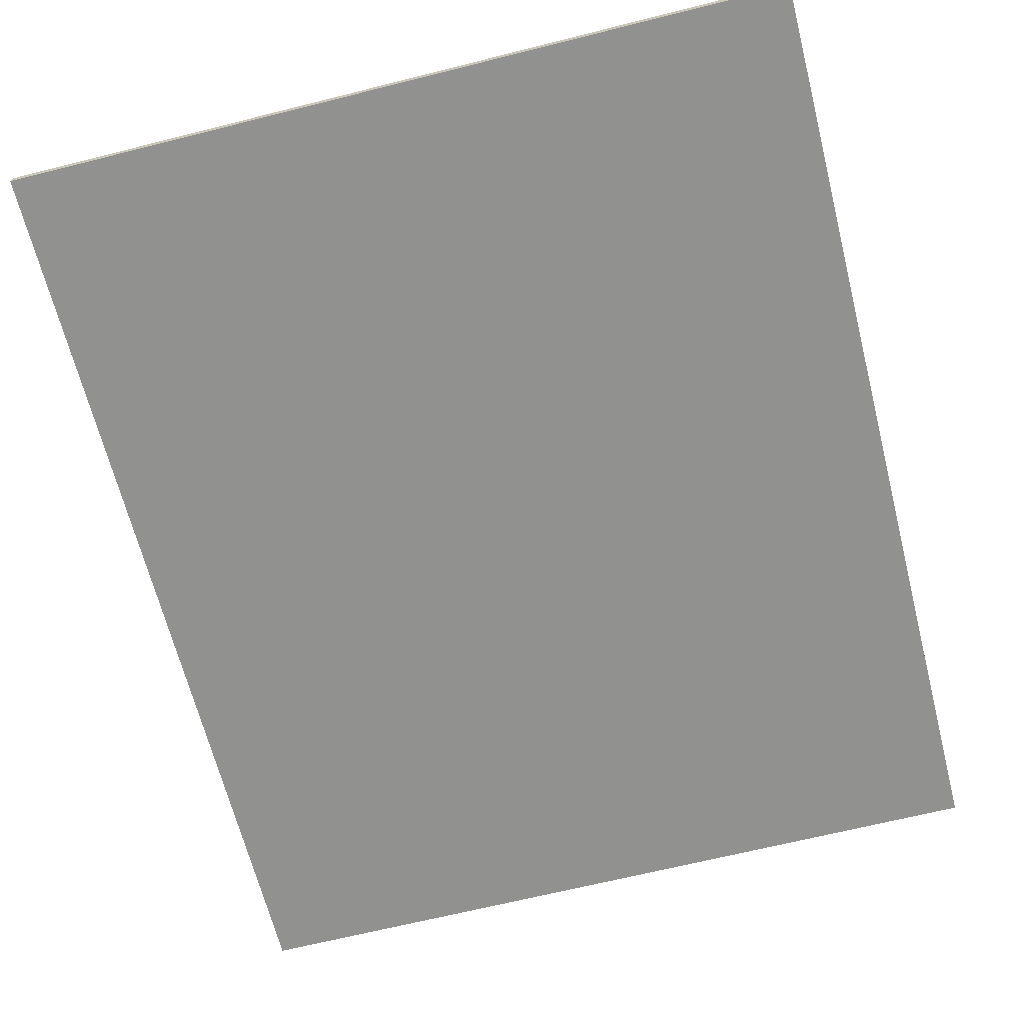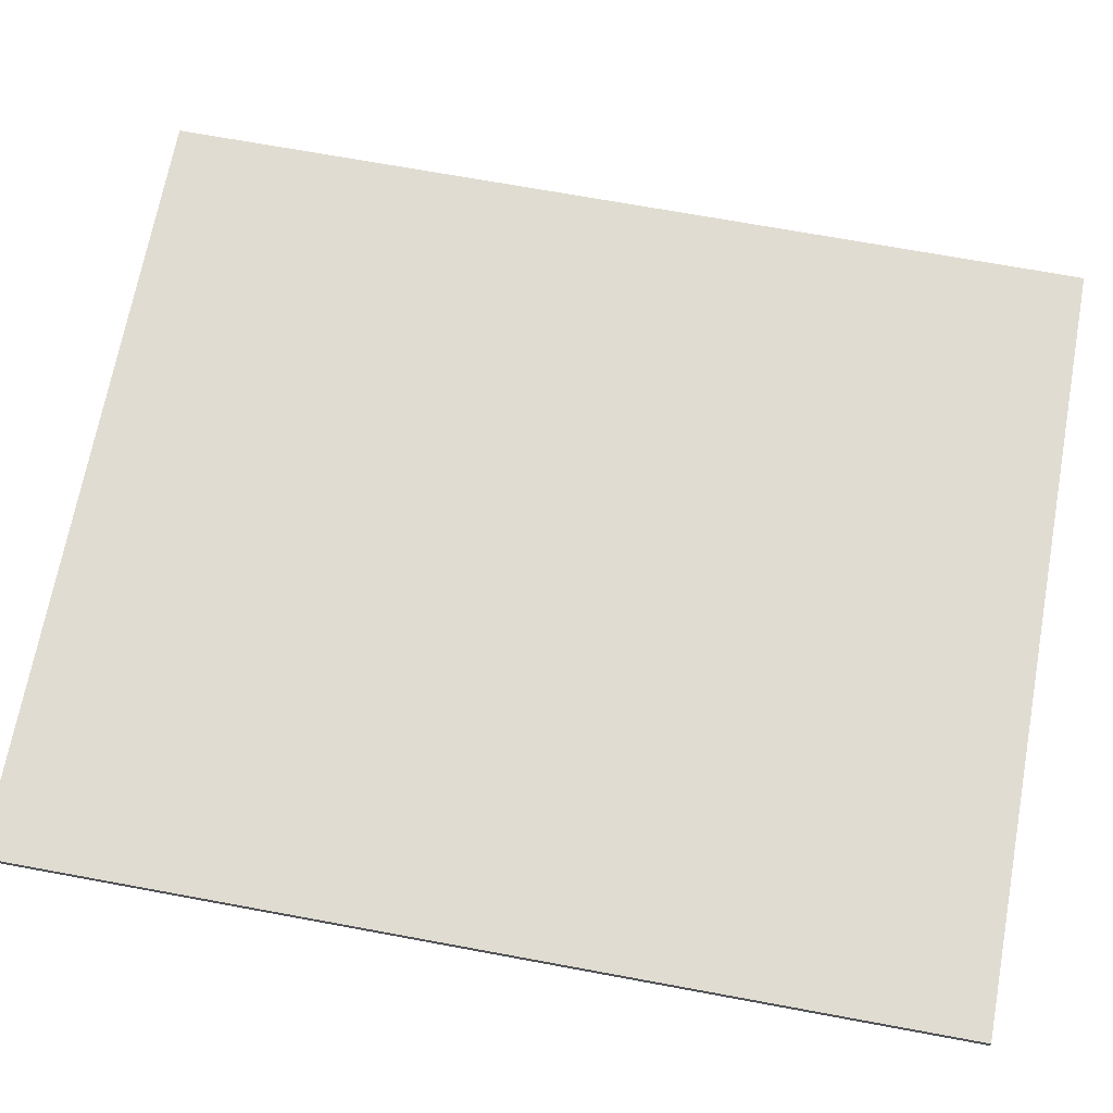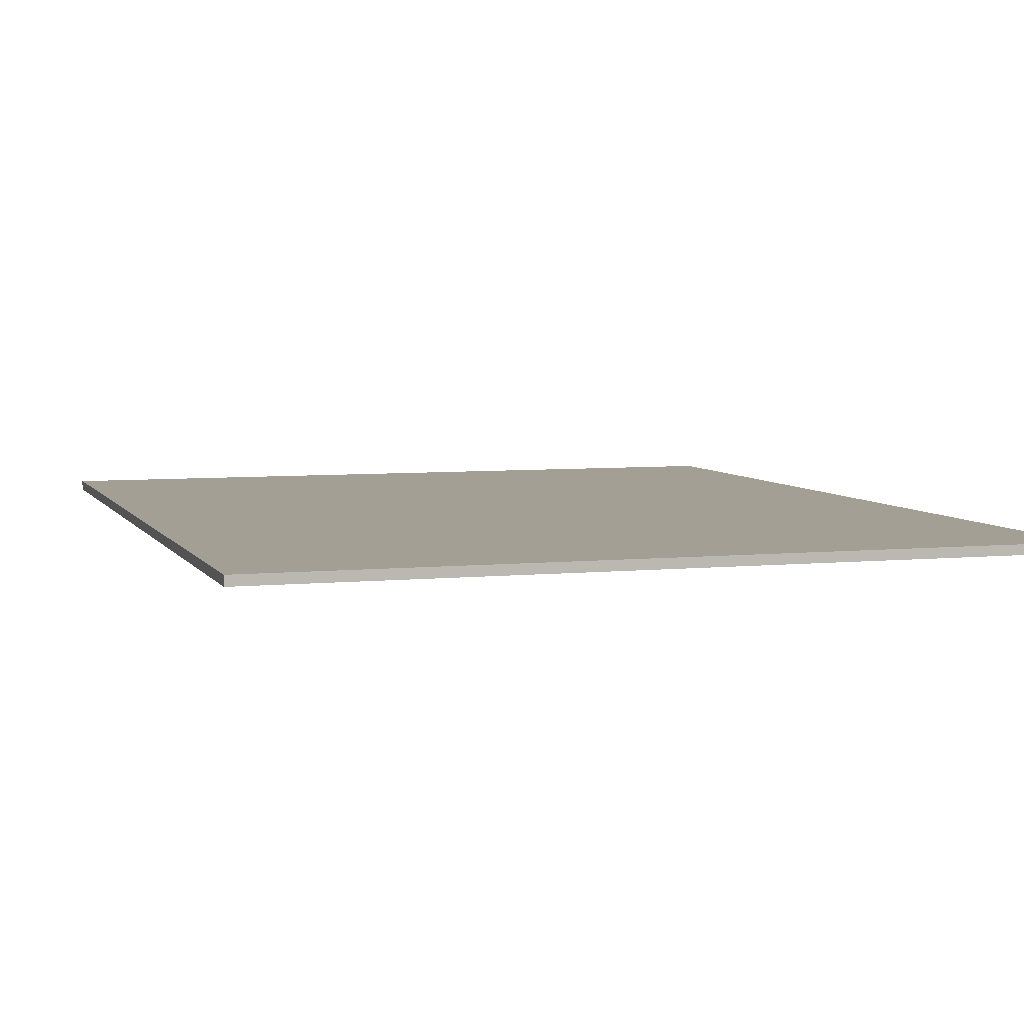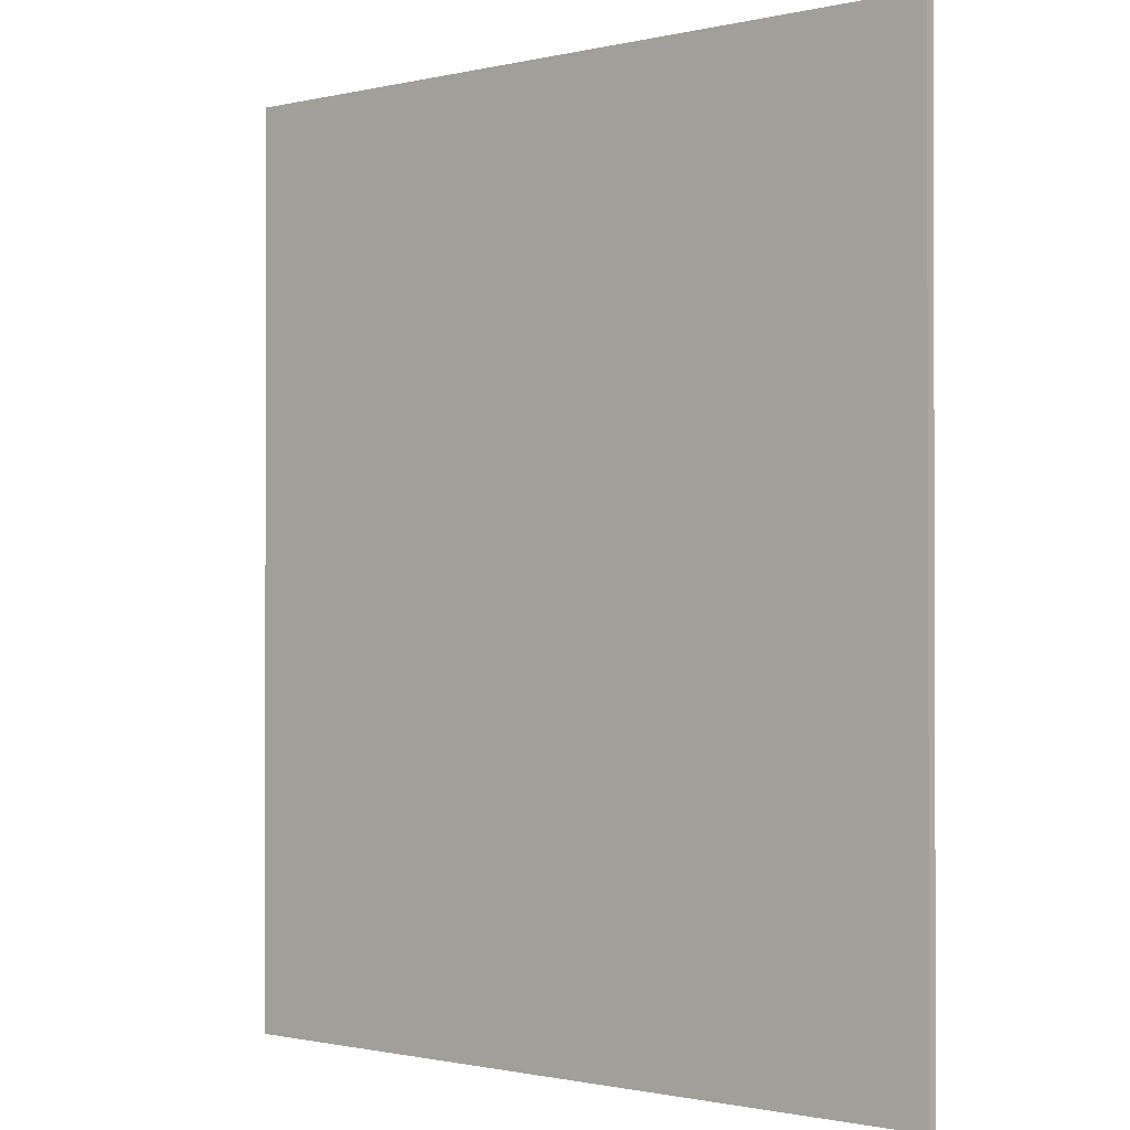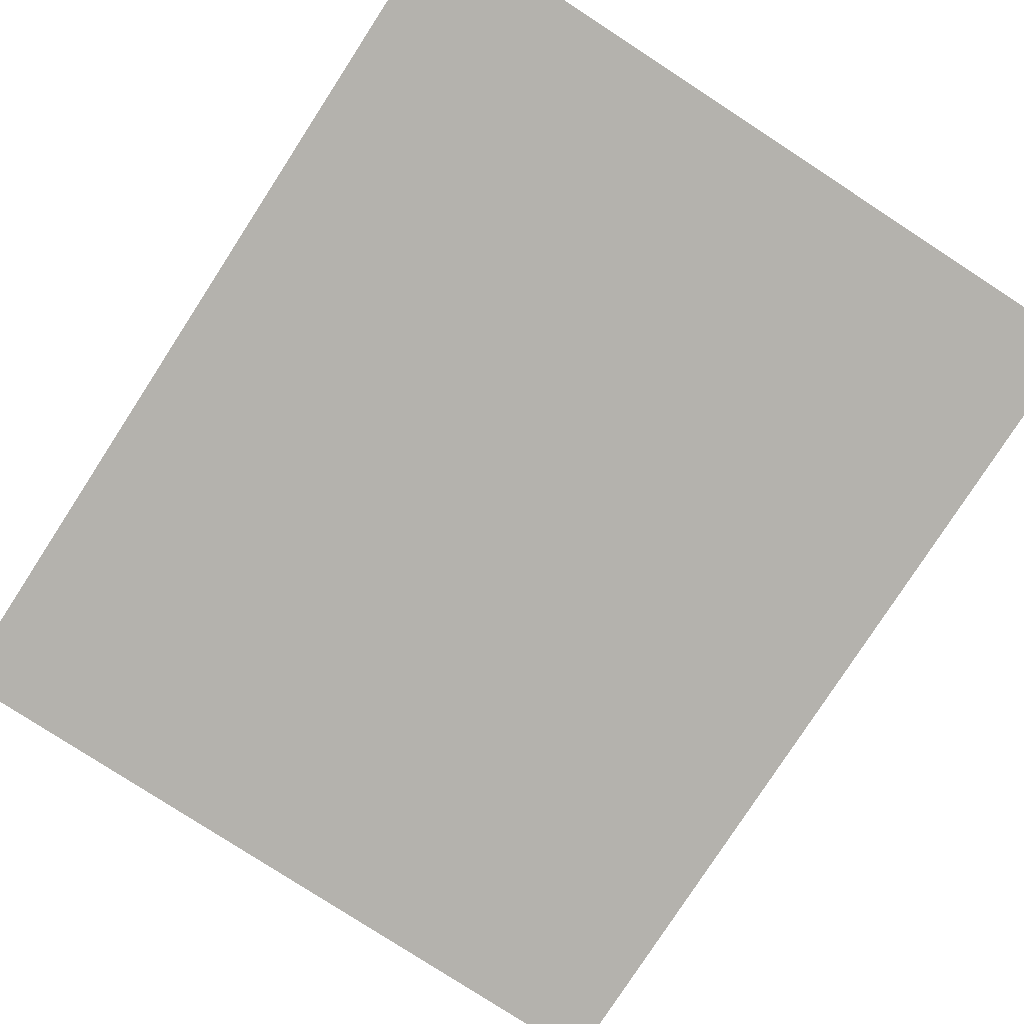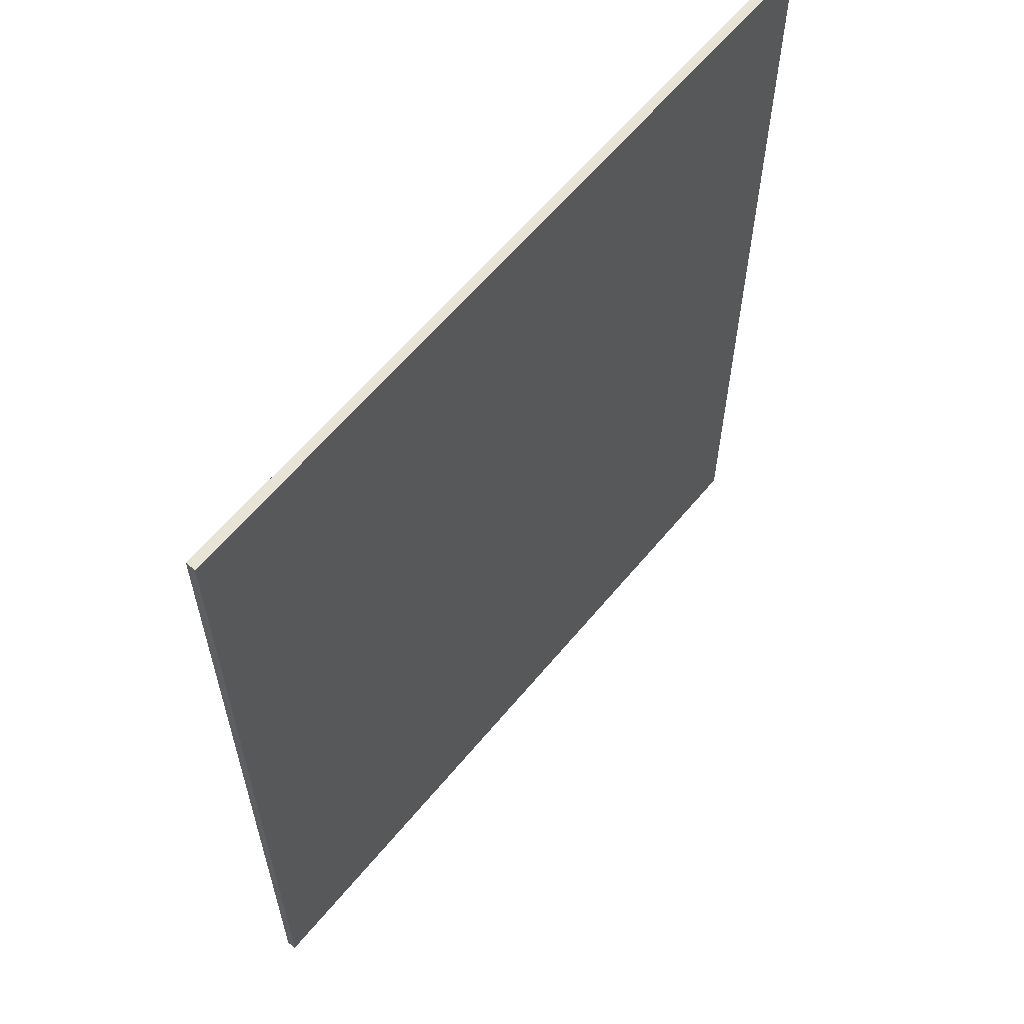
<metadata>
{"format":"obj","ext":"obj","renderer":"f3d","projection":"perspective","resolution":1024,"background":"white","views":[{"elev":-65.9,"azim":-165.8,"up":"+Y"},{"elev":69.1,"azim":-79.5,"up":"+Y"},{"elev":5.6,"azim":-17.6,"up":"+Y"},{"elev":-1.0,"azim":-140.2,"up":"+Z"},{"elev":-79.5,"azim":-33.0,"up":"+Y"},{"elev":61.6,"azim":-50.5,"up":"+Z"}]}
</metadata>
<code>
v 0.5 0 0.6
v 0.5 0 -0.6
v -0.5 0 -0.6
v -0.5 0 0.6
v -0.5 -0.0125 0.6
v 0.5 -0.0125 0.6
v 0.5 0 0.6
v -0.5 0 0.6
v -0.5 -0.0125 -0.6
v -0.5 -0.0125 0.6
v -0.5 0 0.6
v -0.5 0 -0.6
v 0.5 -0.0125 -0.6
v -0.5 -0.0125 -0.6
v -0.5 0 -0.6
v 0.5 0 -0.6
v 0.5 -0.0125 0.6
v 0.5 -0.0125 -0.6
v 0.5 0 -0.6
v 0.5 0 0.6
v -0.375 -0.0125 0.6
v -0.5 -0.0125 0.6
v -0.375 -0.0125 0.2
v -0.125 -0.0125 0.6
v -0.125 -0.0125 0.2
v 0.125 -0.0125 0.2
v 0.125 -0.0125 0.6
v 0.375 -0.0125 0.6
v 0.375 -0.0125 0.2
v 0.5 -0.0125 0.6
v -0.5 -0.0125 -0.6
v -0.375 -0.0125 -0.2
v -0.375 -0.0125 0.2
v -0.5 -0.0125 0.6
v 0.375 -0.0125 -0.2
v 0.5 -0.0125 -0.6
v 0.5 -0.0125 0.6
v 0.375 -0.0125 0.2
v -0.125 -0.0125 -0.2
v -0.125 -0.0125 0.2
v -0.375 -0.0125 0.2
v -0.375 -0.0125 -0.2
v 0.375 -0.0125 -0.2
v 0.375 -0.0125 0.2
v 0.125 -0.0125 0.2
v 0.125 -0.0125 -0.2
v -0.125 -0.0125 0.2
v -0.125 -0.0125 -0.2
v 0.125 -0.0125 -0.2
v 0.125 -0.0125 0.2
v -0.375 -0.0125 -0.6
v -0.375 -0.0125 -0.2
v -0.5 -0.0125 -0.6
v -0.125 -0.0125 -0.2
v -0.125 -0.0125 -0.6
v 0.125 -0.0125 -0.6
v 0.125 -0.0125 -0.2
v 0.375 -0.0125 -0.6
v 0.5 -0.0125 -0.6
v 0.375 -0.0125 -0.2
v -0.125 -0.0125 -0.6
v -0.125 -0.0125 -0.2
v -0.375 -0.0125 -0.2
v -0.375 -0.0125 -0.6
v -0.125 -0.0125 0.2
v -0.125 -0.0125 0.6
v -0.375 -0.0125 0.6
v -0.375 -0.0125 0.2
v 0.375 -0.0125 -0.6
v 0.375 -0.0125 -0.2
v 0.125 -0.0125 -0.2
v 0.125 -0.0125 -0.6
v 0.375 -0.0125 0.2
v 0.375 -0.0125 0.6
v 0.125 -0.0125 0.6
v 0.125 -0.0125 0.2
g mesh573559
f 1 2 3
f 3 4 1
f 5 6 7
f 7 8 5
f 9 10 11
f 11 12 9
f 13 14 15
f 15 16 13
f 17 18 19
f 19 20 17
f 21 22 23
f 24 25 26
f 26 27 24
f 28 29 30
f 31 32 33
f 33 34 31
f 35 36 37
f 37 38 35
f 39 40 41
f 41 42 39
f 43 44 45
f 45 46 43
f 47 48 49
f 49 50 47
f 51 52 53
f 54 55 56
f 56 57 54
f 58 59 60
f 61 62 63
f 63 64 61
f 65 66 67
f 67 68 65
f 69 70 71
f 71 72 69
f 73 74 75
f 75 76 73

</code>
